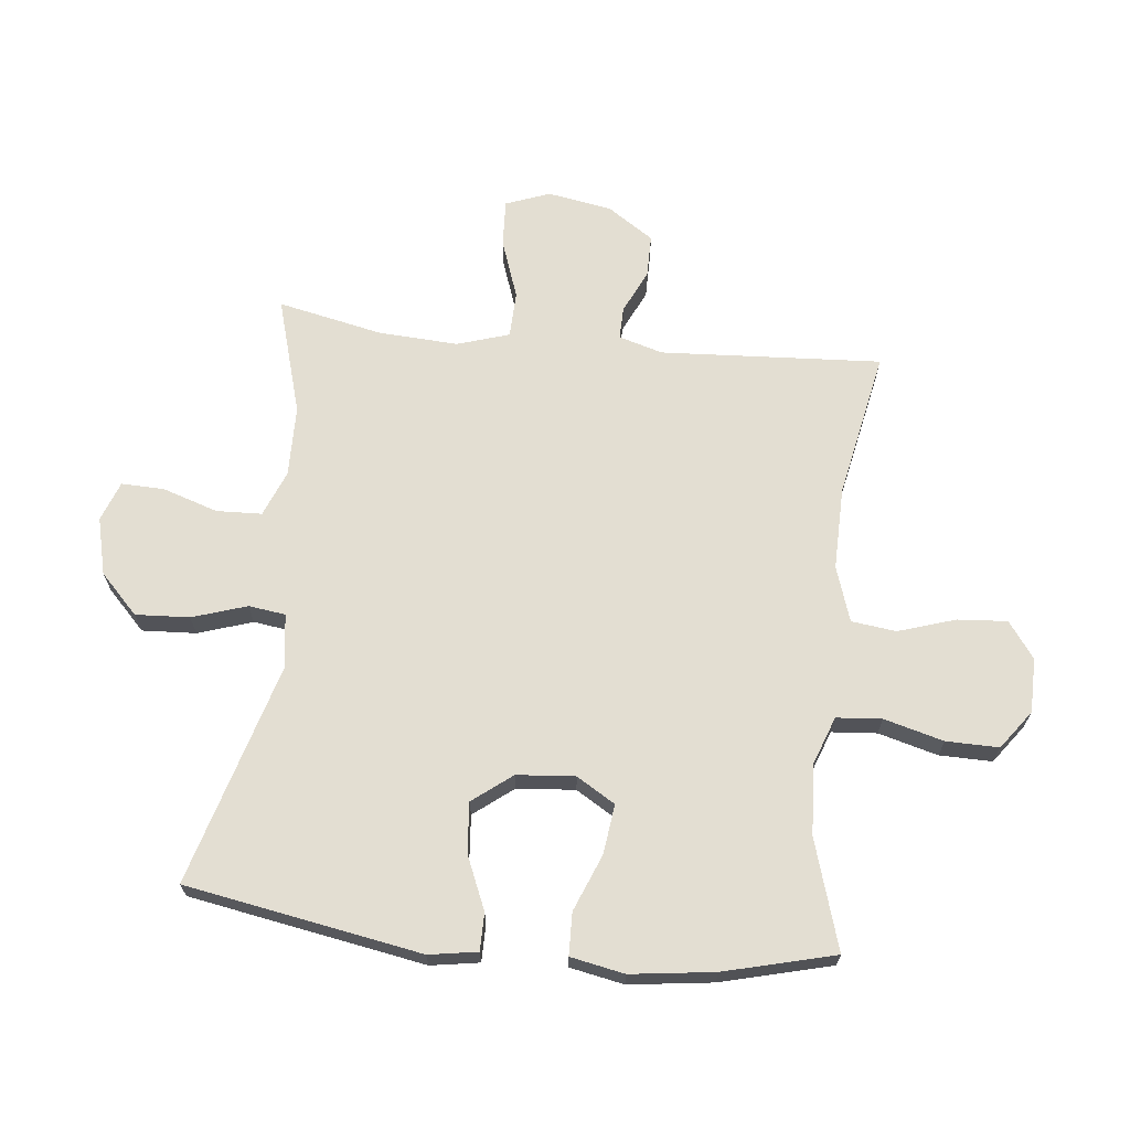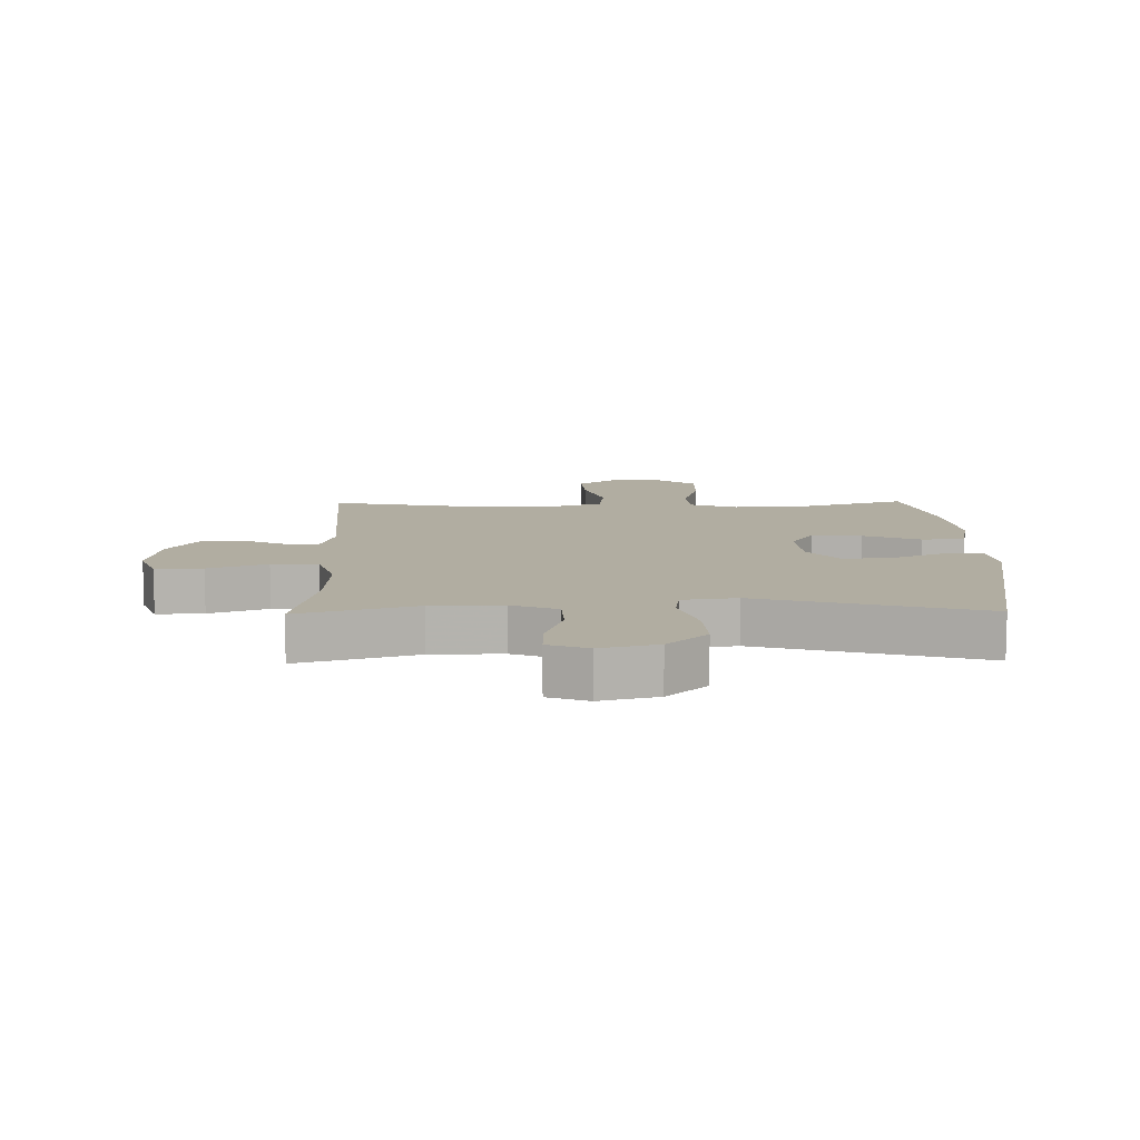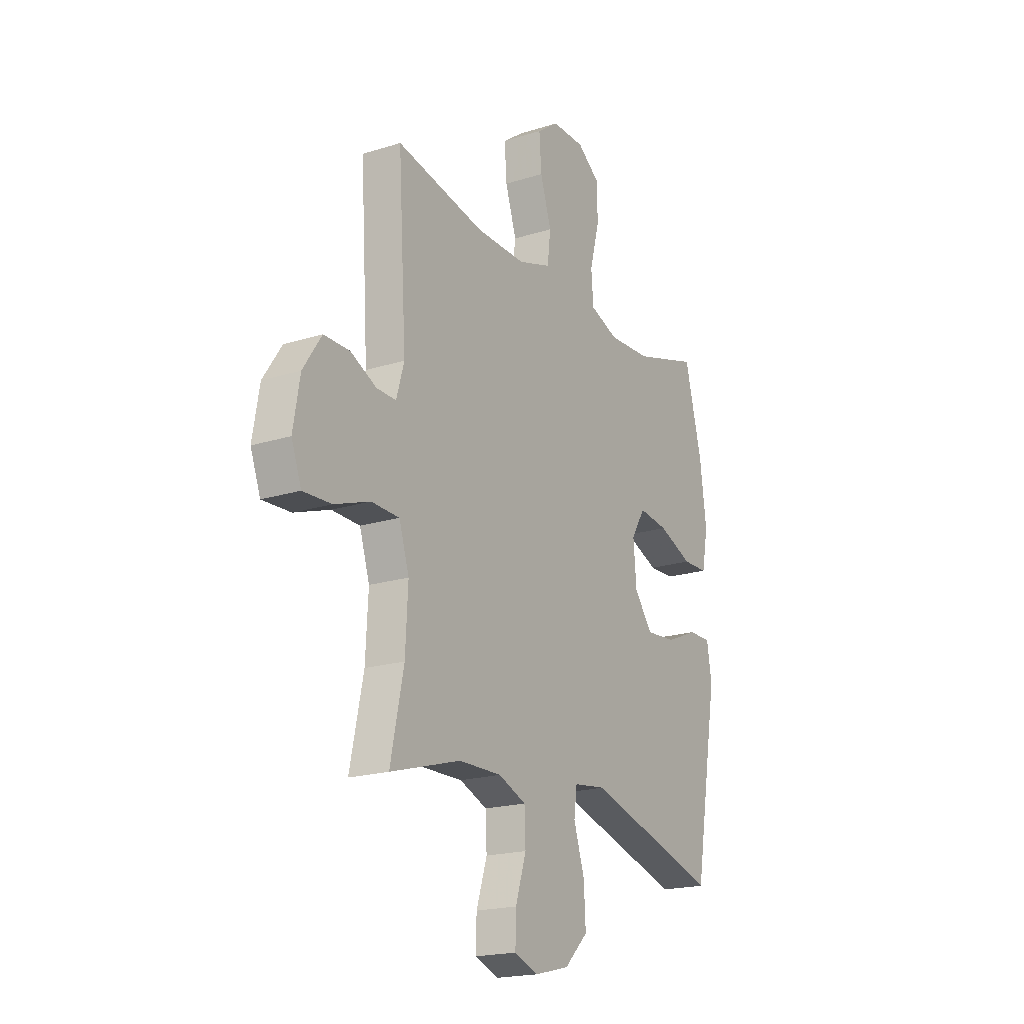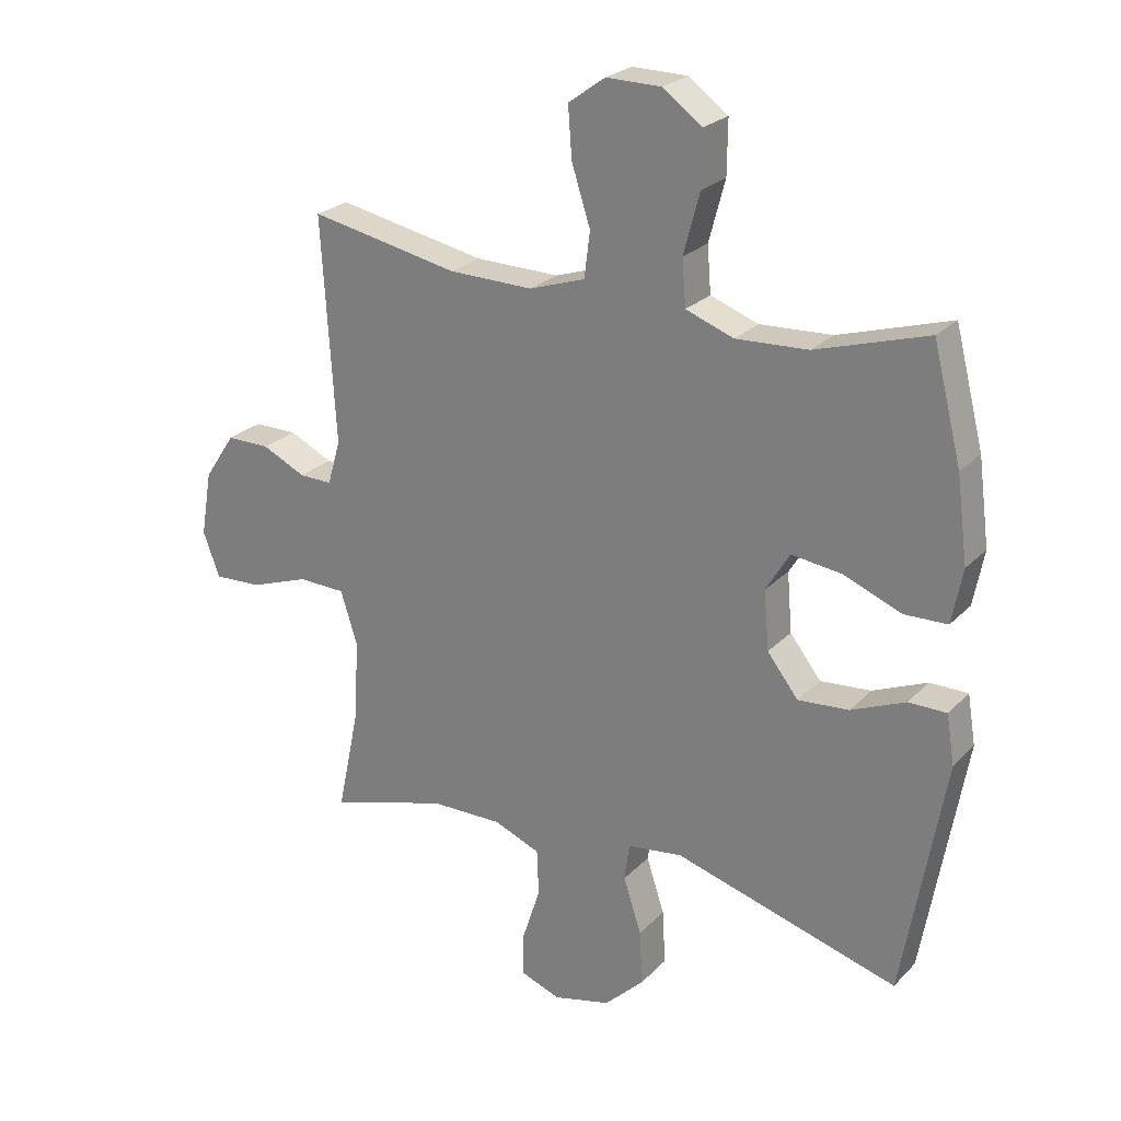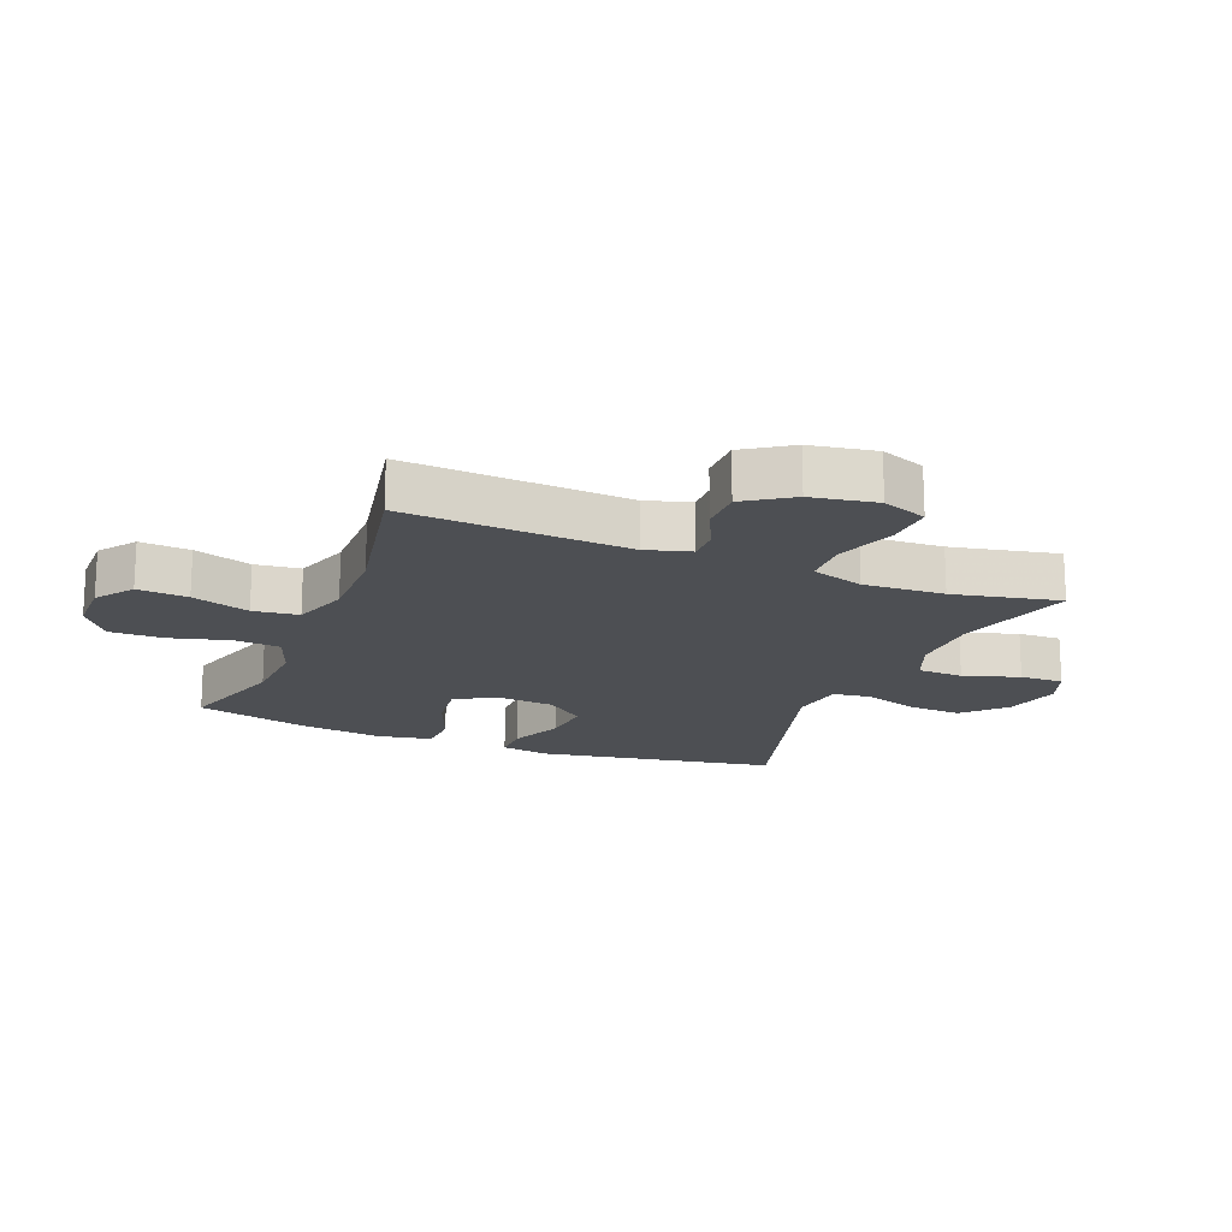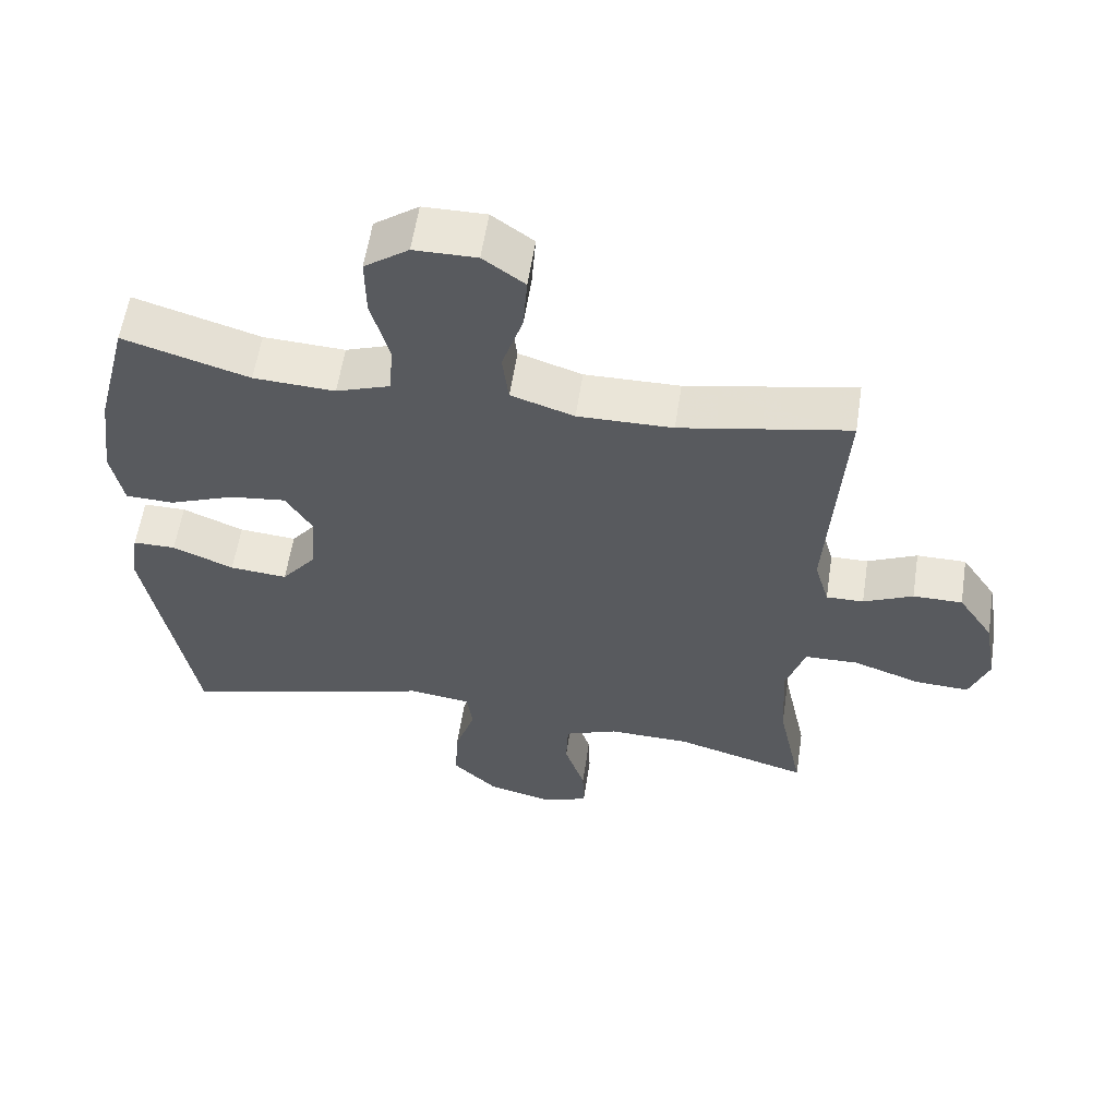
<metadata>
{"format":"obj","ext":"obj","renderer":"f3d","projection":"perspective","resolution":1024,"background":"white","views":[{"elev":67.4,"azim":-83.8,"up":"+Y"},{"elev":10.4,"azim":178.9,"up":"+Y"},{"elev":-19.6,"azim":120.4,"up":"+Z"},{"elev":24.5,"azim":-147.6,"up":"+Z"},{"elev":-17.7,"azim":68.1,"up":"+Y"},{"elev":58.5,"azim":8.7,"up":"+Z"}]}
</metadata>
<code>
v 0.5 0.07 -0.5
v 0.309 0.07 -0.444
v 0.193 0.07 -0.442
v 0.118 0.07 -0.472
v 0.115 0.07 -0.546
v 0.144 0.07 -0.636
v 0.146 0.07 -0.706
v 0.081 0.07 -0.73
v -0.012 0.07 -0.707
v -0.076 0.07 -0.645
v -0.071 0.07 -0.557
v -0.042 0.07 -0.468
v -0.05 0.07 -0.408
v -0.139 0.07 -0.396
v -0.5 0.07 -0.5
v -0.567 0.07 -0.116
v -0.554 0.07 -0.037
v -0.493 0.07 -0.037
v -0.406 0.07 -0.074
v -0.324 0.07 -0.081
v -0.274 0.07 -0.017
v -0.266 0.07 0.078
v -0.304 0.07 0.141
v -0.385 0.07 0.131
v -0.478 0.07 0.094
v -0.547 0.07 0.096
v -0.564 0.07 0.184
v -0.546 0.07 0.32
v -0.5 0.07 0.5
v -0.321 0.07 0.445
v -0.205 0.07 0.439
v -0.128 0.07 0.467
v -0.122 0.07 0.541
v -0.148 0.07 0.638
v -0.149 0.07 0.724
v -0.086 0.07 0.77
v 0.003 0.07 0.771
v 0.062 0.07 0.728
v 0.056 0.07 0.647
v 0.026 0.07 0.554
v 0.035 0.07 0.481
v 0.125 0.07 0.451
v 0.26 0.07 0.453
v 0.5 0.07 0.5
v 0.478 0.07 0.14
v 0.499 0.07 0.068
v 0.552 0.07 0.069
v 0.622 0.07 0.102
v 0.692 0.07 0.102
v 0.742 0.07 0.027
v 0.76 0.07 -0.078
v 0.733 0.07 -0.15
v 0.656 0.07 -0.146
v 0.56 0.07 -0.112
v 0.484 0.07 -0.114
v 0.457 0.07 -0.199
v 0.464 0.07 -0.329
v 0.5 0 -0.5
v 0.309 0 -0.444
v 0.193 0 -0.442
v 0.118 0 -0.472
v 0.115 0 -0.546
v 0.144 0 -0.636
v 0.146 0 -0.706
v 0.081 0 -0.73
v -0.012 0 -0.707
v -0.076 0 -0.645
v -0.071 0 -0.557
v -0.042 0 -0.468
v -0.05 0 -0.408
v -0.139 0 -0.396
v -0.5 0 -0.5
v -0.567 0 -0.116
v -0.554 0 -0.037
v -0.493 0 -0.037
v -0.406 0 -0.074
v -0.324 0 -0.081
v -0.274 0 -0.017
v -0.266 0 0.078
v -0.304 0 0.141
v -0.385 0 0.131
v -0.478 0 0.094
v -0.547 0 0.096
v -0.564 0 0.184
v -0.546 0 0.32
v -0.5 0 0.5
v -0.321 0 0.445
v -0.205 0 0.439
v -0.128 0 0.467
v -0.122 0 0.541
v -0.148 0 0.638
v -0.149 0 0.724
v -0.086 0 0.77
v 0.003 0 0.771
v 0.062 0 0.728
v 0.056 0 0.647
v 0.026 0 0.554
v 0.035 0 0.481
v 0.125 0 0.451
v 0.26 0 0.453
v 0.5 0 0.5
v 0.478 0 0.14
v 0.499 0 0.068
v 0.552 0 0.069
v 0.622 0 0.102
v 0.692 0 0.102
v 0.742 0 0.027
v 0.76 0 -0.078
v 0.733 0 -0.15
v 0.656 0 -0.146
v 0.56 0 -0.112
v 0.484 0 -0.114
v 0.457 0 -0.199
v 0.464 0 -0.329
f 52 53 54
f 51 52 54
f 50 51 54
f 49 50 54
f 48 49 54
f 47 48 54
f 46 47 54 55
f 45 46 55 56
f 43 44 45 56
f 38 39 40
f 37 38 40
f 36 37 40
f 35 36 40
f 34 35 40
f 33 34 40
f 32 33 40 41
f 31 32 41 42
f 28 29 30
f 27 28 30
f 26 27 30
f 25 26 30
f 24 25 30
f 23 24 30 31
f 43 56 57
f 42 43 57
f 31 42 57
f 23 31 57
f 22 23 57
f 17 18 19
f 16 17 19
f 15 16 19
f 14 15 19
f 13 14 19 20
f 10 11 12
f 9 10 12
f 8 9 12
f 7 8 12
f 6 7 12
f 5 6 12
f 4 5 12 13
f 13 20 21
f 4 13 21
f 3 4 21
f 57 1 2
f 21 22 57
f 3 21 57
f 2 3 57
f 111 110 109
f 111 109 108
f 111 108 107
f 111 107 106
f 111 106 105
f 111 105 104
f 112 111 104 103
f 113 112 103 102
f 113 102 101 100
f 97 96 95
f 97 95 94
f 97 94 93
f 97 93 92
f 97 92 91
f 97 91 90
f 98 97 90 89
f 99 98 89 88
f 87 86 85
f 87 85 84
f 87 84 83
f 87 83 82
f 87 82 81
f 88 87 81 80
f 114 113 100
f 114 100 99
f 114 99 88
f 114 88 80
f 114 80 79
f 76 75 74
f 76 74 73
f 76 73 72
f 76 72 71
f 77 76 71 70
f 69 68 67
f 69 67 66
f 69 66 65
f 69 65 64
f 69 64 63
f 69 63 62
f 70 69 62 61
f 78 77 70
f 78 70 61
f 78 61 60
f 59 58 114
f 114 79 78
f 114 78 60
f 114 60 59
f 1 58 59 2
f 2 59 60 3
f 3 60 61 4
f 4 61 62 5
f 5 62 63 6
f 6 63 64 7
f 7 64 65 8
f 8 65 66 9
f 9 66 67 10
f 10 67 68 11
f 11 68 69 12
f 12 69 70 13
f 13 70 71 14
f 14 71 72 15
f 15 72 73 16
f 16 73 74 17
f 17 74 75 18
f 18 75 76 19
f 19 76 77 20
f 20 77 78 21
f 21 78 79 22
f 22 79 80 23
f 23 80 81 24
f 24 81 82 25
f 25 82 83 26
f 26 83 84 27
f 27 84 85 28
f 28 85 86 29
f 29 86 87 30
f 30 87 88 31
f 31 88 89 32
f 32 89 90 33
f 33 90 91 34
f 34 91 92 35
f 35 92 93 36
f 36 93 94 37
f 37 94 95 38
f 38 95 96 39
f 39 96 97 40
f 40 97 98 41
f 41 98 99 42
f 42 99 100 43
f 43 100 101 44
f 44 101 102 45
f 45 102 103 46
f 46 103 104 47
f 47 104 105 48
f 48 105 106 49
f 49 106 107 50
f 50 107 108 51
f 51 108 109 52
f 52 109 110 53
f 53 110 111 54
f 54 111 112 55
f 55 112 113 56
f 56 113 114 57
f 57 114 58 1

</code>
